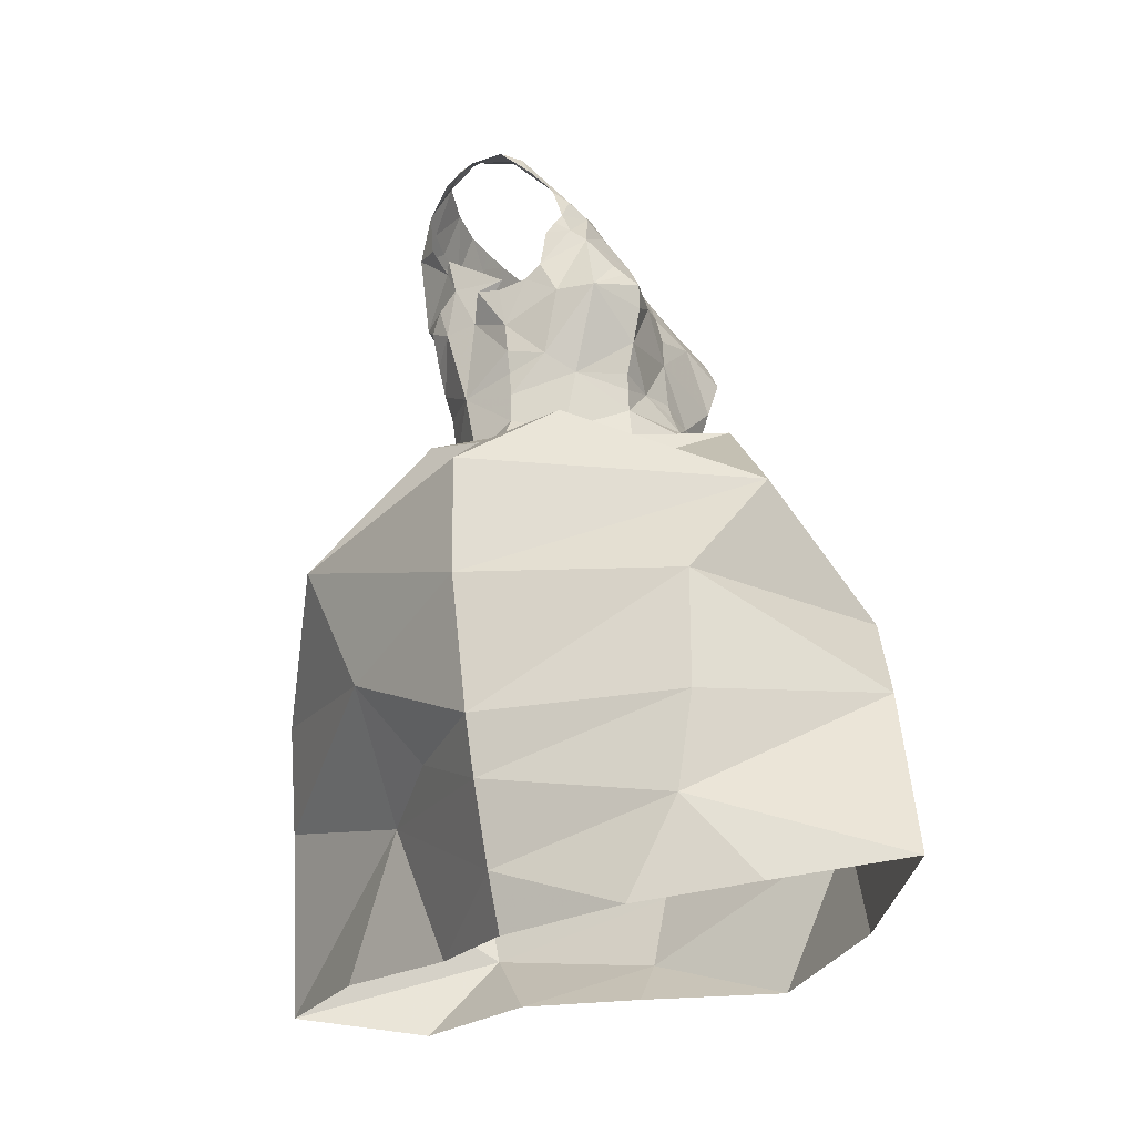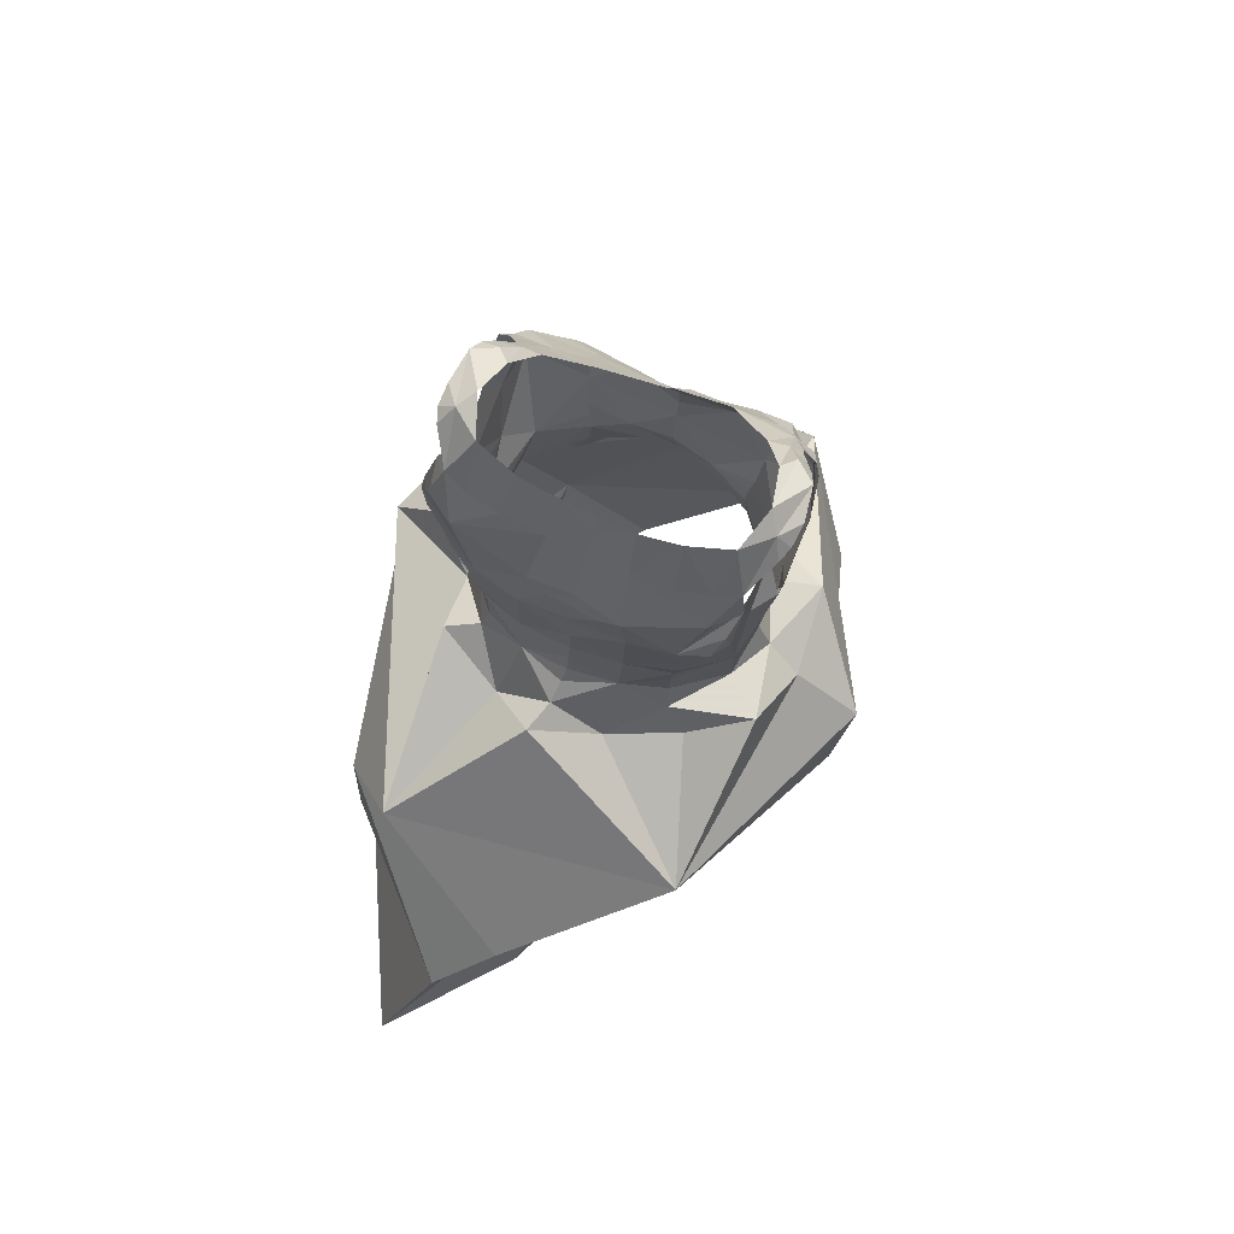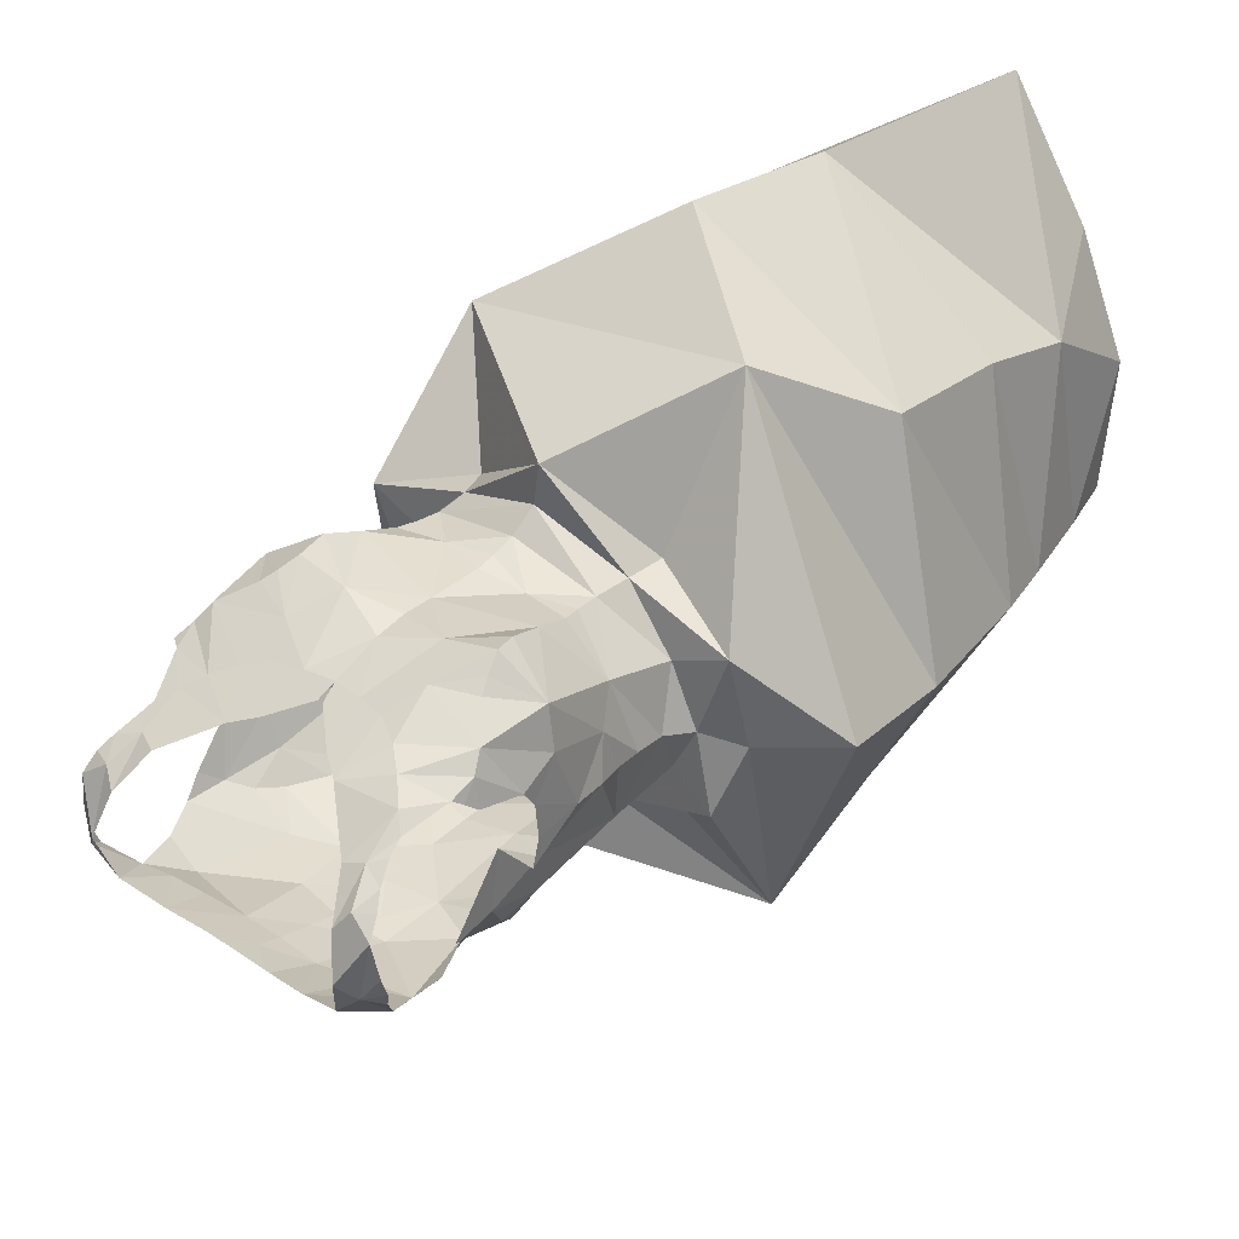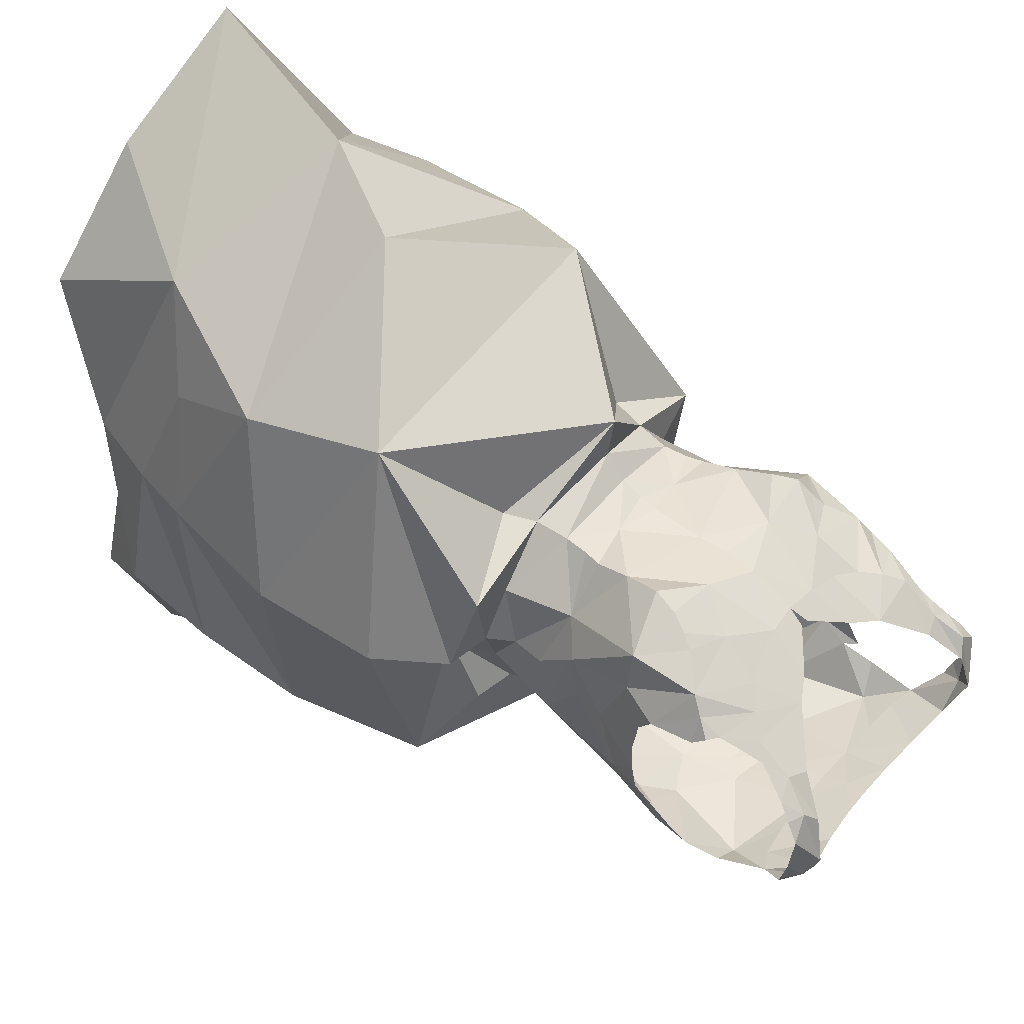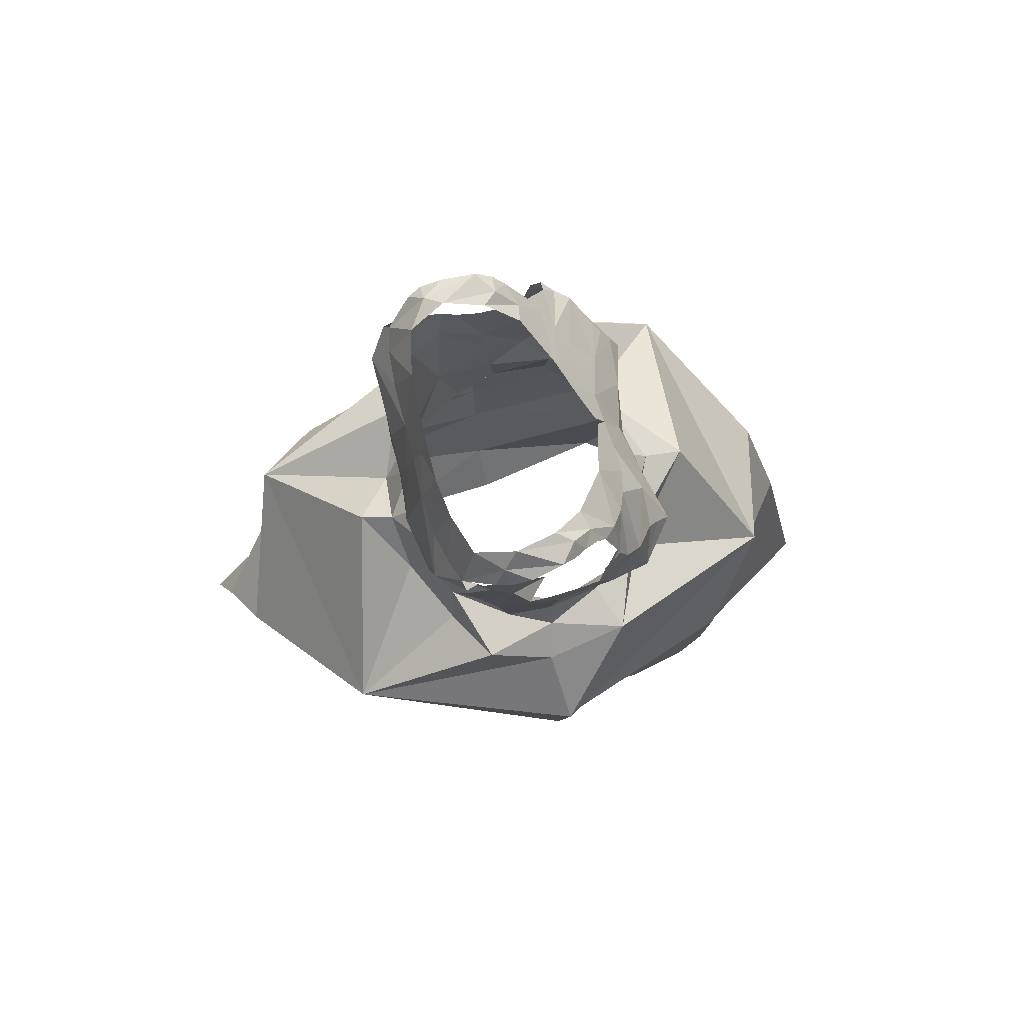
<metadata>
{"format":"obj","ext":"obj","renderer":"f3d","projection":"perspective","resolution":1024,"background":"white","views":[{"elev":-29.6,"azim":-66.4,"up":"+Y"},{"elev":67.2,"azim":-159.4,"up":"+Y"},{"elev":31.2,"azim":-136.2,"up":"+Z"},{"elev":49.4,"azim":130.9,"up":"+Z"},{"elev":75.4,"azim":-108.3,"up":"+Y"}]}
</metadata>
<code>
v 0.3886 1.16 -1.859
v 0.3797 1.198 -1.846
v 0.414 1.166 -1.855
v 0.3547 1.156 -1.861
v 0.2624 1.152 -1.866
v 0.237 1.155 -1.862
v 0.2627 1.191 -1.851
v 0.218 1.16 -1.857
v 0.2286 1.194 -1.843
v 0.3896 0.6691 -2.061
v 0.4395 0.5204 -2.079
v 0.3174 0.6217 -1.921
v 0.4307 1.175 -1.849
v 0.4123 1.206 -1.835
v 0.2942 1.153 -1.867
v 0.295 1.097 -1.882
v 0.3284 1.128 -1.869
v 0.3304 1.106 -1.874
v 0.3339 1.06 -1.874
v 0.3123 1.085 -1.878
v 0.332 1.086 -1.875
v 0.2996 0.9798 -1.862
v 0.2936 1.053 -1.874
v 0.3369 1.017 -1.87
v 0.4975 0.7269 -1.62
v 0.3651 0.7484 -1.519
v 0.3258 0.6658 -1.498
v 0.3349 1.046 -1.872
v 0.4573 0.6139 -1.58
v 0.3407 0.9639 -1.866
v 0.3038 0.9368 -1.862
v 0.219 0.8203 -1.962
v 0.2511 0.8813 -1.862
v 0.3082 0.8812 -1.884
v 0.3388 0.9859 -1.866
v 0.3258 1.154 -1.863
v 0.2286 0.7113 -1.917
v 0.1482 0.747 -1.792
v 0.3233 1.174 -1.857
v 0.4334 1.209 -1.818
v 0.446 1.203 -1.8
v 0.447 1.199 -1.817
v 0.3491 1.193 -1.849
v 0.4432 1.196 -1.828
v 0.442 1.204 -1.773
v 0.4224 1.216 -1.805
v 0.4251 1.198 -1.761
v 0.3217 1.191 -1.851
v 0.2083 1.193 -1.825
v 0.198 1.18 -1.823
v 0.1954 1.187 -1.807
v 0.2029 1.177 -1.834
v 0.2166 1.206 -1.813
v 0.1984 1.192 -1.781
v 0.2941 1.19 -1.853
v 0.3439 0.9339 -1.874
v 0.3475 0.9198 -1.888
v 0.2449 0.83 -1.565
v 0.1964 0.7369 -1.615
v 0.3416 0.9461 -1.868
v 0.2361 1.129 -1.875
v 0.2178 1.121 -1.854
v 0.222 1.075 -1.833
v 0.2559 1.066 -1.876
v 0.2282 1.061 -1.85
v 0.2251 1.098 -1.843
v 0.22 1.108 -1.839
v 0.2404 1.129 -1.716
v 0.2098 1.097 -1.719
v 0.2152 1.087 -1.706
v 0.2099 1.116 -1.727
v 0.2076 1.108 -1.732
v 0.2034 1.064 -1.744
v 0.2055 1.098 -1.739
v 0.234 1.067 -1.689
v 0.2108 1.036 -1.698
v 0.2635 1.082 -1.687
v 0.2566 1.117 -1.708
v 0.2263 1.141 -1.727
v 0.2379 1.058 -1.681
v 0.2497 1.018 -1.861
v 0.2059 1.05 -1.784
v 0.2087 1.015 -1.778
v 0.2048 1.054 -1.758
v 0.5075 0.651 -1.933
v 0.5091 0.571 -1.917
v 0.4082 1.075 -1.867
v 0.4403 1.075 -1.847
v 0.4324 1.057 -1.851
v 0.2682 0.9294 -1.85
v 0.2663 0.9077 -1.856
v 0.2121 0.9902 -1.778
v 0.2178 0.9831 -1.746
v 0.2632 0.9708 -1.853
v 0.2581 0.993 -1.858
v 0.3801 0.9379 -1.86
v 0.266 0.9544 -1.852
v 0.4916 0.643 -1.66
v 0.4121 0.9616 -1.844
v 0.4436 0.9745 -1.81
v 0.4137 0.9363 -1.842
v 0.2196 0.9504 -1.777
v 0.2303 0.9652 -1.723
v 0.2555 0.9989 -1.681
v 0.2416 1.046 -1.67
v 0.2063 1.036 -1.73
v 0.2597 0.9721 -1.688
v 0.2632 0.9585 -1.689
v 0.2175 0.9706 -1.778
v 0.2484 1.027 -1.672
v 0.2224 0.9264 -1.778
v 0.212 0.9059 -1.78
v 0.2292 0.9111 -1.733
v 0.2221 1.034 -1.813
v 0.2065 1.055 -1.804
v 0.2193 1.071 -1.787
v 0.2659 0.9395 -1.69
v 0.1898 0.902 -1.72
v 0.2831 1.051 -1.678
v 0.5205 0.6553 -1.759
v 0.5031 0.7505 -1.935
v 0.5376 0.766 -1.757
v 0.2636 0.9133 -1.687
v 0.4756 0.8398 -1.594
v 0.4163 1.176 -1.745
v 0.4143 1.204 -1.774
v 0.4389 1.194 -1.759
v 0.4339 1.183 -1.75
v 0.4287 1.169 -1.741
v 0.4251 1.158 -1.734
v 0.4012 1.181 -1.749
v 0.4159 1.147 -1.726
v 0.3678 1.15 -1.729
v 0.3391 0.7453 -2.04
v 0.403 1.134 -1.718
v 0.2137 1.191 -1.766
v 0.203 1.181 -1.768
v 0.3558 0.5087 -1.98
v 0.4474 0.8372 -1.988
v 0.2148 1.16 -1.746
v 0.2169 1.149 -1.738
v 0.2237 1.17 -1.749
v 0.209 1.173 -1.758
v 0.272 1.15 -1.725
v 0.2387 1.175 -1.753
v 0.2228 1.198 -1.779
v 0.3683 1.111 -1.704
v 0.3496 1.138 -1.722
v 0.3876 1.121 -1.71
v 0.3239 1.115 -1.709
v 0.3221 1.102 -1.701
v 0.3457 1.106 -1.701
v 0.2762 1.108 -1.702
v 0.2908 1.138 -1.719
v 0.2985 1.104 -1.701
v 0.3184 1.116 -1.708
v 0.1855 0.8863 -1.789
v 0.2016 0.9032 -1.84
v 0.4473 0.9068 -1.854
v 0.42 0.9159 -1.845
v 0.4512 0.8811 -1.8
v 0.4558 0.9226 -1.759
v 0.4854 0.9132 -1.77
v 0.4408 0.919 -1.795
v 0.4424 0.9409 -1.76
v 0.414 0.9782 -1.846
v 0.3562 0.9192 -1.914
v 0.4434 0.9652 -1.762
v 0.4448 0.9854 -1.764
v 0.4506 1.03 -1.765
v 0.447 1.006 -1.764
v 0.4567 1.049 -1.804
v 0.2312 0.9063 -1.814
v 0.4576 1.067 -1.766
v 0.4609 1.07 -1.786
v 0.2602 0.8864 -1.682
v 0.3982 0.9824 -1.676
v 0.3629 0.9734 -1.676
v 0.3957 0.9684 -1.676
v 0.464 1.076 -1.798
v 0.4534 1.089 -1.84
v 0.4465 1.048 -1.831
v 0.4167 1.001 -1.849
v 0.4219 1.028 -1.851
v 0.4265 0.9812 -1.711
v 0.3991 1.01 -1.667
v 0.2358 1.046 -1.861
v 0.4587 1.106 -1.828
v 0.228 0.9627 -1.823
v 0.2268 1.033 -1.842
v 0.3228 1.068 -1.686
v 0.3243 1.044 -1.681
v 0.4216 1.141 -1.869
v 0.4345 1.102 -1.693
v 0.3823 1.088 -1.688
v 0.4385 1.129 -1.716
v 0.4406 1.112 -1.705
v 0.4475 1.123 -1.715
v 0.4144 1.08 -1.679
v 0.4549 1.08 -1.727
v 0.4511 1.114 -1.723
v 0.3261 1.02 -1.681
v 0.49 0.5392 -1.765
v 0.4605 0.5089 -1.873
v 0.5277 0.8689 -1.758
v 0.408 0.8991 -1.674
v 0.3213 0.9326 -1.621
v 0.2482 0.6396 -1.863
v 0.2893 0.514 -1.475
v 0.3939 0.5013 -1.549
v 0.4034 1.057 -1.666
v 0.363 1.056 -1.673
v 0.4017 1.038 -1.658
v 0.4424 1.051 -1.683
v 0.4478 1.051 -1.715
v 0.1726 0.6374 -1.789
v 0.445 0.9979 -1.731
v 0.4088 1.07 -1.673
v 0.2017 0.6374 -1.618
v 0.2052 0.5575 -1.632
v 0.1351 0.8423 -1.786
v 0.367 1.101 -1.872
v 0.4755 0.9325 -1.693
v 0.4544 1.119 -1.842
v 0.4445 1.142 -1.852
v 0.4548 1.069 -1.741
v 0.3754 1.056 -1.872
v 0.379 0.9823 -1.86
v 0.3518 1.087 -1.873
v 0.3952 0.8815 -1.88
v 0.2069 0.5218 -1.785
v 0.2091 0.4792 -1.676
v 0.2946 0.9712 -1.686
v 0.3282 0.9788 -1.678
v 0.3286 0.9655 -1.675
v 0.3286 0.9487 -1.668
v 0.3943 0.949 -1.676
v 0.3268 0.9317 -1.652
v 0.3979 0.9232 -1.674
v 0.4387 0.9279 -1.713
v 0.5102 0.6061 -1.761
v 0.1868 0.5889 -1.788
v 0.2394 0.4929 -1.58
v 0.4832 0.5038 -1.971
v 0.2217 0.4752 -1.781
v 0.4737 0.493 -1.644
v 0.4604 0.5003 -1.766
v 0.3039 0.4958 -1.868
f 1 2 3
f 4 2 1
f 5 6 7
f 6 8 9
f 10 11 12
f 13 3 14
f 15 5 7
f 16 17 18
f 19 20 21
f 20 18 21
f 22 23 24
f 25 26 27
f 23 28 24
f 15 17 16
f 27 29 25
f 30 31 22
f 32 33 34
f 35 30 22
f 15 36 17
f 37 38 32
f 39 4 36
f 40 41 42
f 4 43 2
f 40 44 13
f 40 45 41
f 39 43 4
f 14 40 13
f 40 46 45
f 46 47 45
f 3 2 14
f 39 48 43
f 49 50 51
f 15 39 36
f 52 50 49
f 6 9 7
f 53 9 49
f 54 49 51
f 8 49 9
f 48 39 55
f 7 55 15
f 55 39 15
f 31 56 57
f 26 58 59
f 60 56 31
f 20 16 18
f 8 61 62
f 8 6 61
f 6 5 61
f 63 64 65
f 66 64 63
f 67 66 63
f 66 61 64
f 68 69 70
f 71 72 69
f 71 69 68
f 69 73 70
f 74 69 72
f 75 70 76
f 77 78 70
f 73 69 74
f 68 79 71
f 75 76 80
f 81 23 22
f 82 83 84
f 19 28 23
f 85 86 10
f 87 88 89
f 90 31 91
f 83 92 93
f 19 23 20
f 94 95 22
f 60 96 56
f 94 31 97
f 31 34 91
f 29 98 25
f 22 95 81
f 99 100 101
f 93 102 103
f 104 76 103
f 76 105 80
f 106 83 93
f 84 106 73
f 107 103 108
f 109 93 92
f 104 110 76
f 102 111 103
f 112 113 111
f 114 115 116
f 103 113 117
f 14 46 40
f 113 112 118
f 108 103 117
f 77 105 119
f 15 16 61
f 120 121 122
f 70 106 76
f 31 57 34
f 16 20 23
f 113 118 123
f 121 85 10
f 25 122 124
f 125 47 126
f 127 47 128
f 47 127 45
f 129 125 130
f 125 131 132
f 125 132 130
f 131 133 132
f 32 134 37
f 135 132 133
f 136 54 137
f 11 138 12
f 122 121 139
f 136 53 54
f 140 141 142
f 143 142 136
f 144 145 79
f 142 79 145
f 142 141 79
f 85 121 120
f 136 146 53
f 147 133 148
f 149 135 133
f 78 144 68
f 147 149 133
f 150 151 152
f 148 150 152
f 148 152 147
f 153 154 144
f 144 78 153
f 153 155 154
f 68 144 79
f 155 151 156
f 155 156 154
f 157 112 158
f 159 160 161
f 161 162 163
f 162 164 165
f 10 12 37
f 103 111 113
f 166 100 99
f 57 167 34
f 124 58 26
f 164 160 101
f 161 164 162
f 100 164 101
f 100 165 164
f 168 100 169
f 38 59 58
f 24 35 22
f 170 171 172
f 90 91 173
f 174 170 175
f 118 176 123
f 143 136 137
f 177 178 179
f 109 102 93
f 180 172 181
f 182 89 88
f 182 183 184
f 70 73 106
f 185 186 177
f 181 182 88
f 128 125 129
f 81 187 23
f 172 182 181
f 146 136 142
f 180 181 188
f 171 100 172
f 112 157 118
f 182 172 100
f 112 111 173
f 134 139 121
f 97 189 94
f 173 158 112
f 189 97 90
f 102 189 111
f 111 189 173
f 189 90 173
f 95 189 190
f 91 33 158
f 92 189 109
f 120 25 98
f 81 190 187
f 123 117 113
f 96 57 56
f 81 95 190
f 191 119 192
f 189 114 190
f 82 115 83
f 114 63 190
f 187 190 65
f 114 116 63
f 134 121 10
f 190 63 65
f 4 1 193
f 32 139 134
f 100 166 183
f 165 100 168
f 91 34 33
f 77 153 78
f 149 194 135
f 70 75 77
f 155 191 151
f 147 195 149
f 191 152 151
f 194 149 195
f 77 75 80
f 196 135 197
f 198 196 197
f 135 194 197
f 199 194 195
f 200 201 197
f 197 194 200
f 198 197 201
f 196 130 132
f 76 110 105
f 119 202 192
f 80 105 77
f 77 119 155
f 86 203 204
f 205 122 139
f 124 206 207
f 12 208 37
f 209 210 29
f 104 202 119
f 105 110 119
f 110 104 119
f 211 212 213
f 107 104 103
f 195 152 212
f 194 199 214
f 215 200 194
f 213 214 211
f 202 186 212
f 192 202 212
f 216 59 38
f 214 185 217
f 27 209 29
f 186 213 212
f 214 199 218
f 219 220 27
f 214 218 211
f 214 213 186
f 212 211 195
f 195 218 199
f 31 94 22
f 78 68 70
f 3 13 193
f 118 157 221
f 4 222 17
f 4 17 36
f 118 58 176
f 1 3 193
f 124 207 58
f 223 124 163
f 206 124 223
f 205 161 163
f 161 139 159
f 33 32 158
f 158 32 157
f 32 167 139
f 32 38 221
f 224 193 225
f 193 13 225
f 222 18 17
f 87 222 193
f 224 87 193
f 59 219 27
f 170 174 226
f 24 227 228
f 227 184 228
f 219 59 216
f 89 184 227
f 181 224 188
f 18 229 21
f 25 120 122
f 28 19 227
f 28 227 24
f 124 26 25
f 58 118 221
f 230 139 167
f 205 139 161
f 207 176 58
f 37 216 38
f 18 222 229
f 124 122 205
f 169 171 217
f 220 231 232
f 61 16 64
f 228 30 35
f 108 233 107
f 104 233 202
f 233 234 202
f 227 229 222
f 158 173 91
f 87 224 181
f 108 117 233
f 235 233 236
f 49 54 53
f 61 66 62
f 236 178 235
f 128 47 125
f 178 202 234
f 233 117 236
f 178 234 235
f 61 5 15
f 4 193 222
f 95 94 189
f 102 109 189
f 185 214 186
f 170 215 217
f 235 234 233
f 217 168 169
f 214 217 215
f 44 40 42
f 237 179 178
f 185 177 179
f 168 185 165
f 180 175 172
f 30 60 31
f 104 107 233
f 178 236 237
f 126 131 125
f 177 186 178
f 186 202 178
f 179 237 185
f 207 123 176
f 215 194 214
f 236 117 238
f 226 200 215
f 207 238 123
f 117 123 238
f 142 145 146
f 115 114 83
f 23 64 16
f 211 218 195
f 216 37 208
f 92 83 114
f 87 181 88
f 228 184 183
f 226 215 170
f 63 116 67
f 83 106 84
f 184 89 182
f 239 238 207
f 143 140 142
f 240 162 165
f 189 92 114
f 170 172 175
f 152 195 147
f 240 165 185
f 223 162 240
f 222 87 227
f 207 206 239
f 217 171 170
f 185 237 240
f 240 237 239
f 223 163 162
f 239 206 223
f 187 65 64
f 221 38 58
f 212 152 191
f 239 237 238
f 236 238 237
f 26 59 27
f 19 21 229
f 160 164 161
f 49 8 52
f 96 228 166
f 87 89 227
f 60 30 96
f 96 30 228
f 76 106 93
f 166 228 183
f 96 166 99
f 159 230 160
f 76 93 103
f 96 160 230
f 101 96 99
f 96 230 57
f 96 101 160
f 155 119 191
f 192 212 191
f 90 97 31
f 187 64 23
f 19 229 227
f 100 171 169
f 98 241 120
f 120 241 85
f 216 242 219
f 153 77 155
f 47 46 126
f 182 100 183
f 220 243 209
f 241 98 29
f 11 86 244
f 208 12 242
f 57 230 167
f 208 242 216
f 168 217 185
f 37 134 10
f 245 232 231
f 243 220 232
f 220 242 231
f 29 246 203
f 241 29 203
f 219 242 220
f 210 246 29
f 247 203 246
f 27 220 209
f 203 86 241
f 247 204 203
f 86 204 244
f 248 231 12
f 242 12 231
f 241 86 85
f 138 248 12
f 245 231 248
f 10 86 11
f 239 223 240
f 228 35 24
f 159 139 230
f 32 34 167
f 124 205 163
f 32 221 157
f 79 141 71
f 196 132 135

</code>
